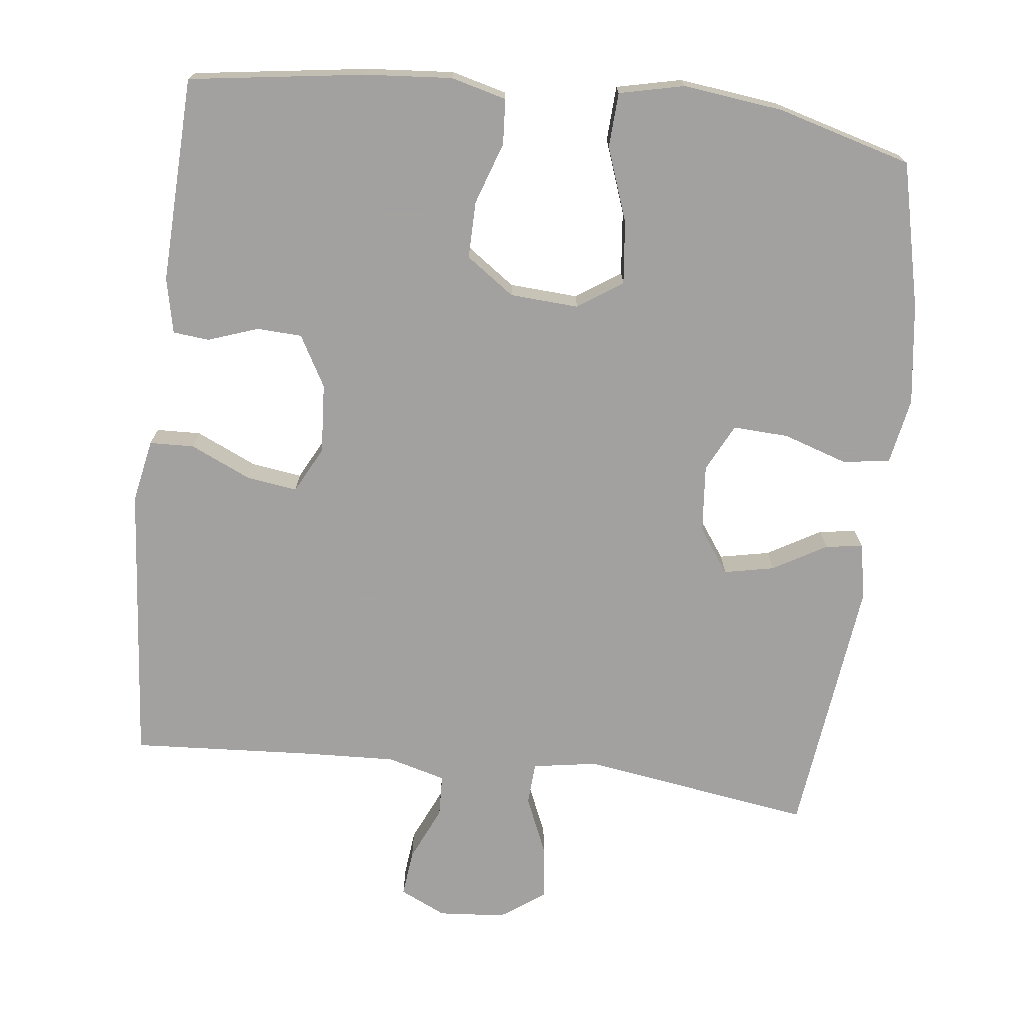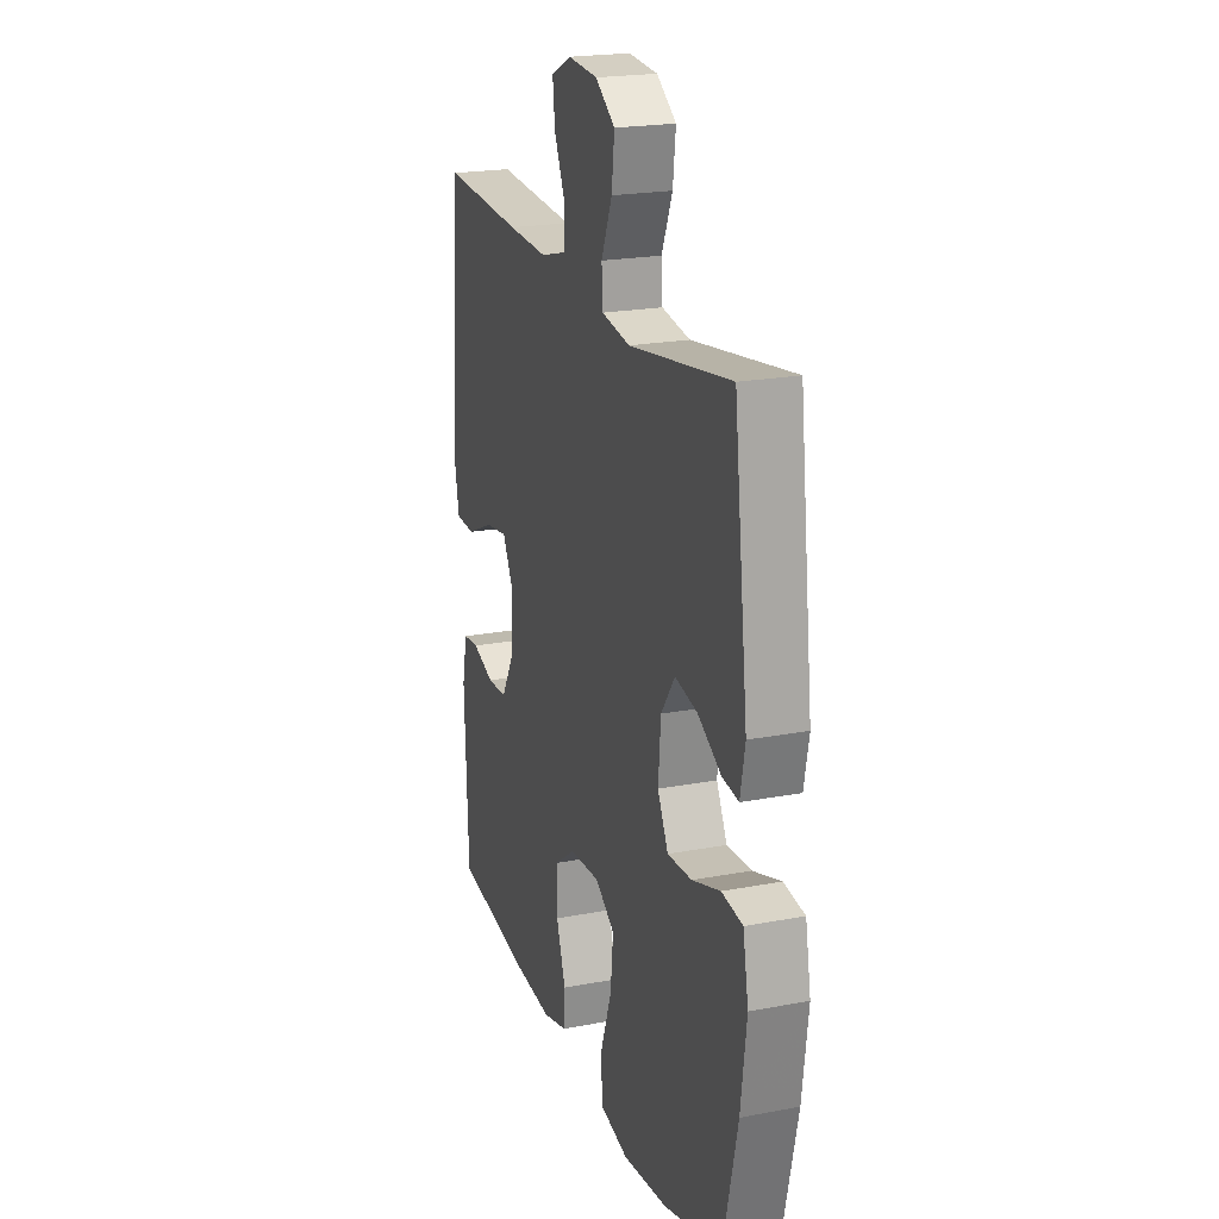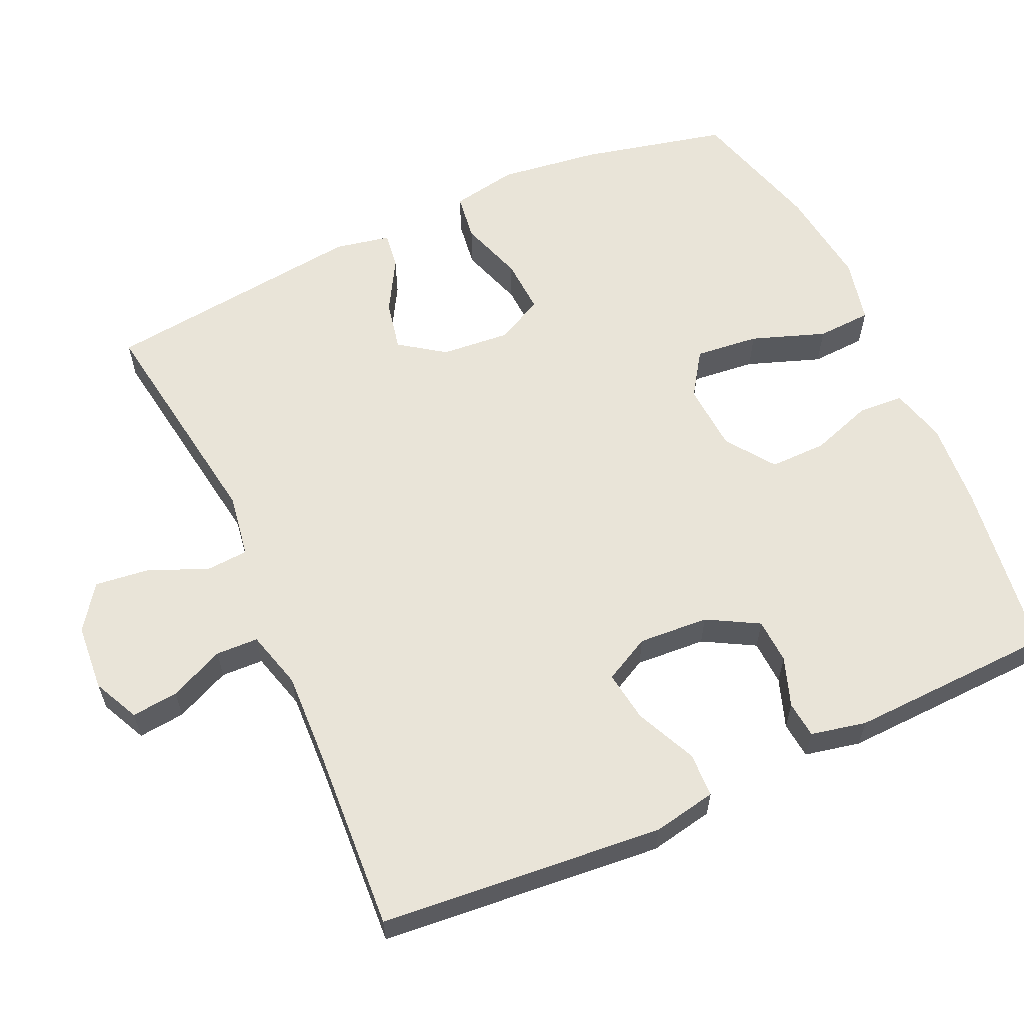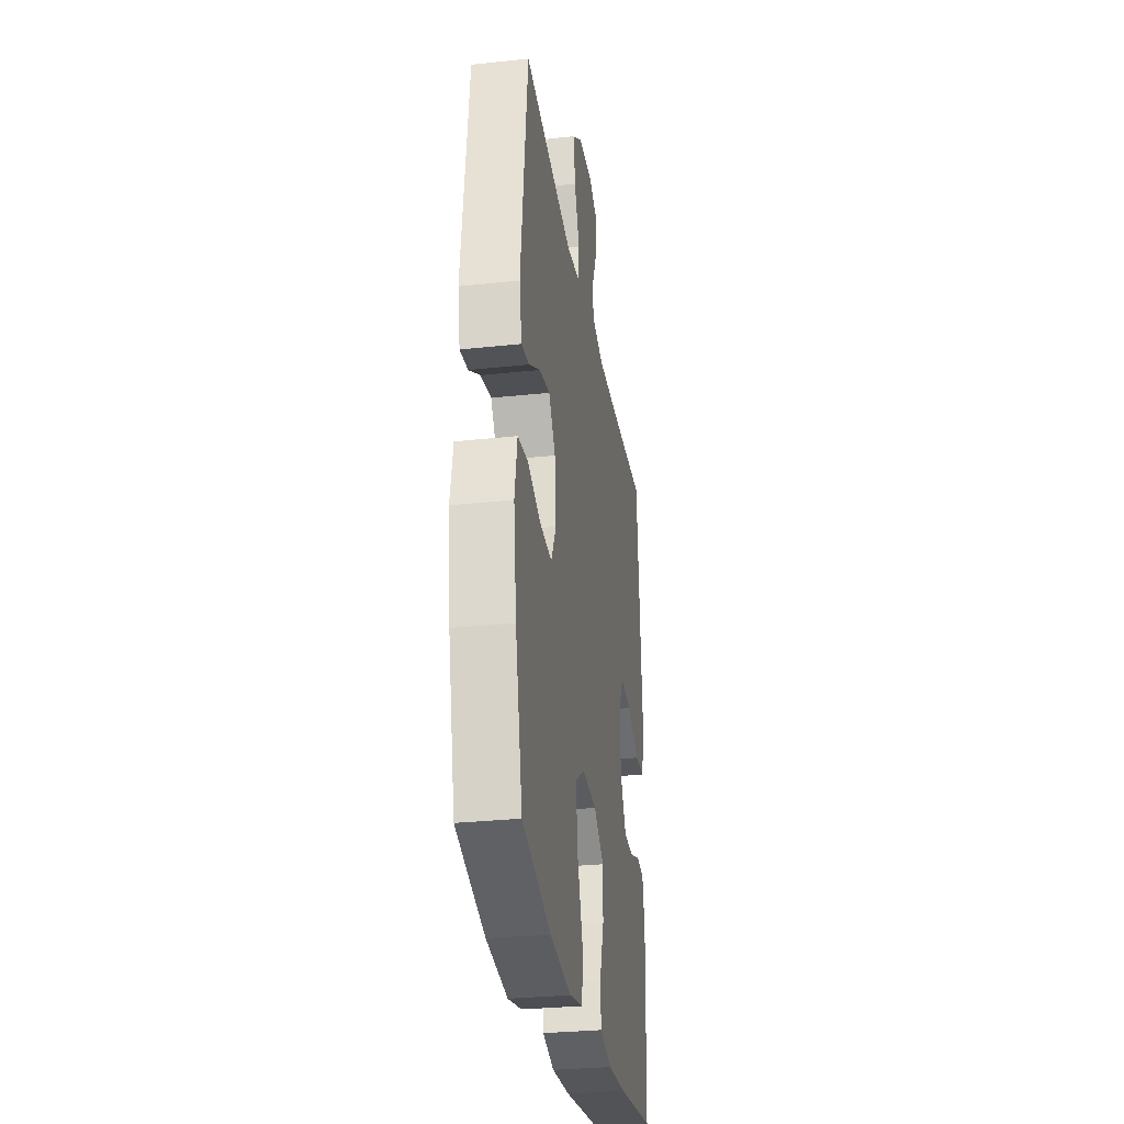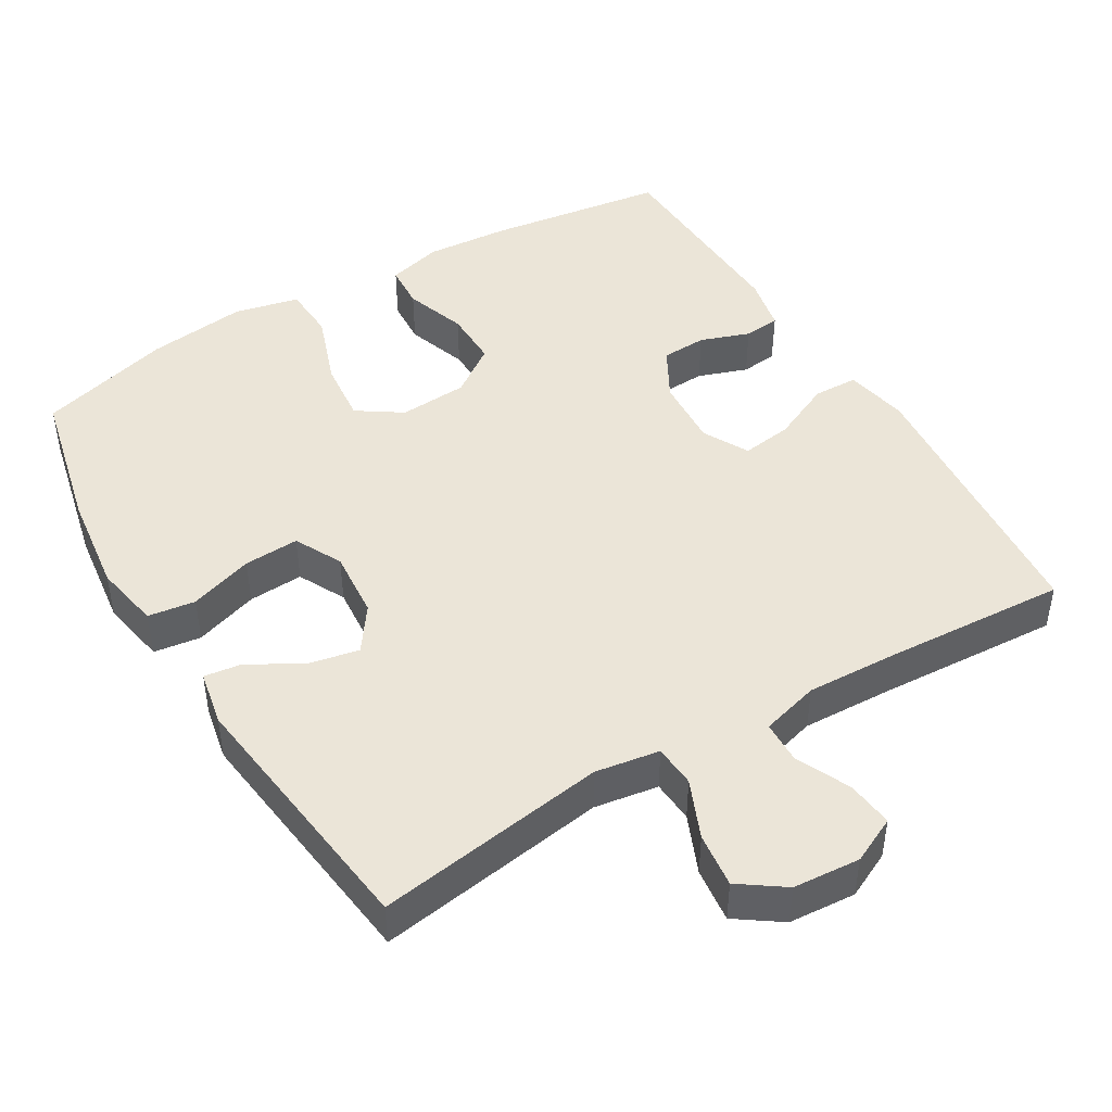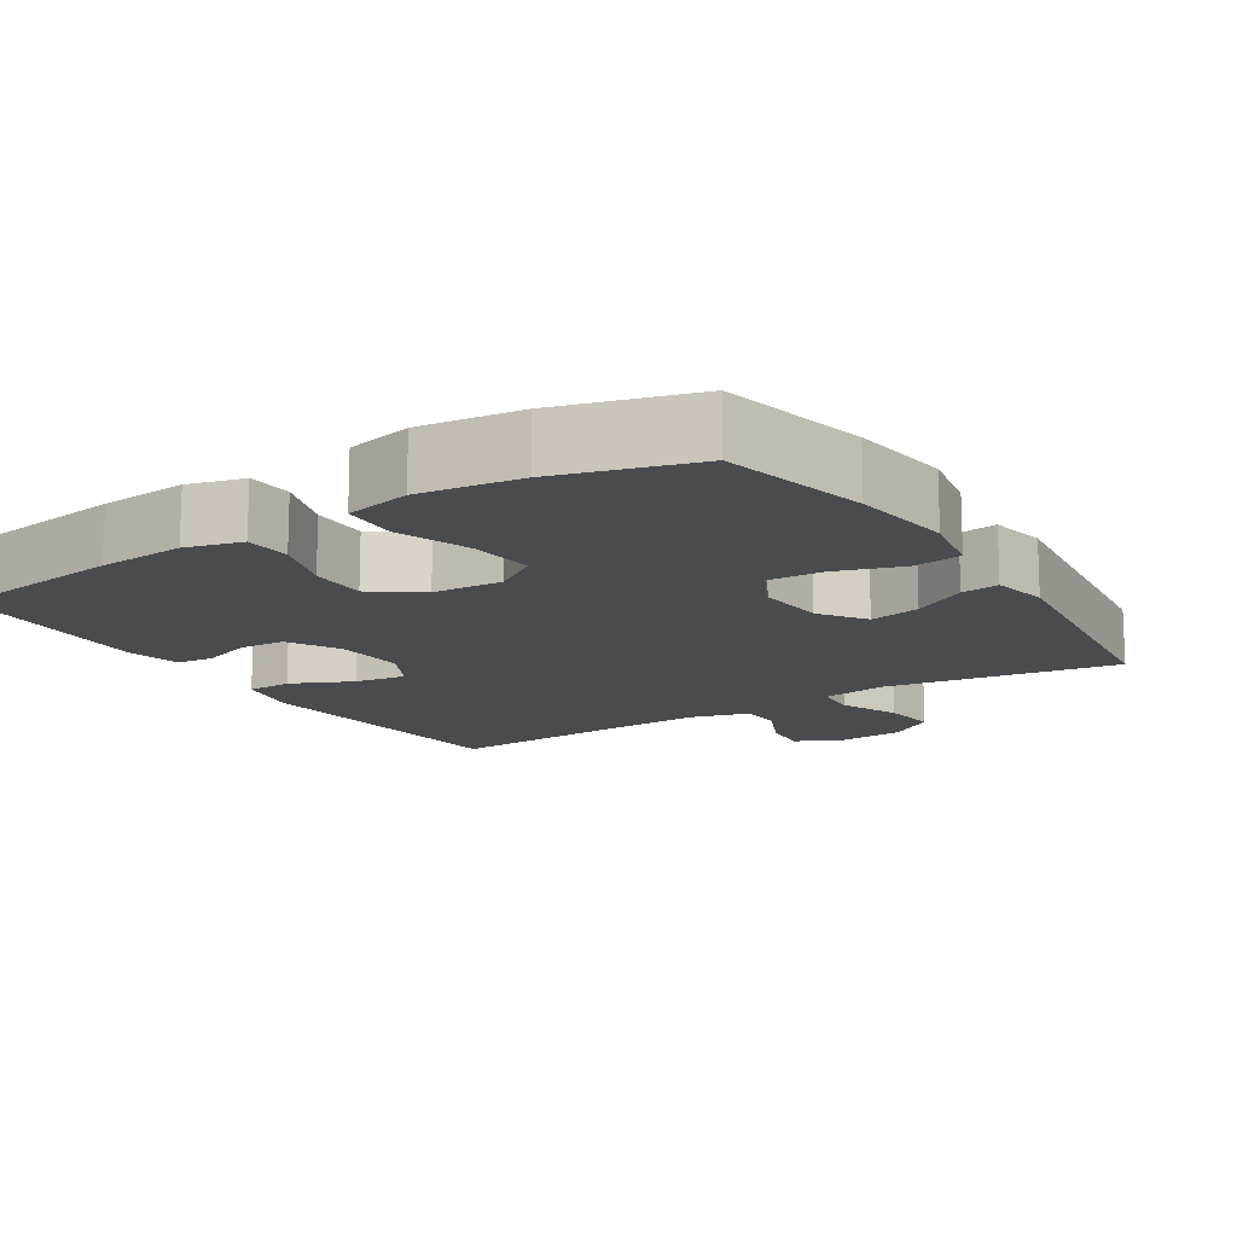
<metadata>
{"format":"obj","ext":"obj","renderer":"f3d","projection":"perspective","resolution":1024,"background":"white","views":[{"elev":-72.3,"azim":173.4,"up":"+Y"},{"elev":21.2,"azim":-108.8,"up":"+Z"},{"elev":60.2,"azim":65.6,"up":"+Y"},{"elev":-30.1,"azim":-81.1,"up":"+Z"},{"elev":45.7,"azim":-30.9,"up":"+Y"},{"elev":-14.2,"azim":-147.6,"up":"+Y"}]}
</metadata>
<code>
v -0.5 0.07 -0.5
v -0.546 0.07 -0.3
v -0.564 0.07 -0.162
v -0.547 0.07 -0.071
v -0.482 0.07 -0.062
v -0.394 0.07 -0.091
v -0.318 0.07 -0.095
v -0.285 0.07 -0.03
v -0.293 0.07 0.064
v -0.336 0.07 0.125
v -0.405 0.07 0.111
v -0.478 0.07 0.069
v -0.529 0.07 0.062
v -0.544 0.07 0.138
v -0.5 0.07 0.5
v -0.183 0.07 0.452
v -0.095 0.07 0.466
v -0.091 0.07 0.524
v -0.125 0.07 0.604
v -0.134 0.07 0.679
v -0.073 0.07 0.722
v 0.019 0.07 0.729
v 0.082 0.07 0.699
v 0.075 0.07 0.635
v 0.041 0.07 0.56
v 0.043 0.07 0.502
v 0.123 0.07 0.48
v 0.248 0.07 0.485
v 0.5 0.07 0.5
v 0.534 0.07 0.112
v 0.517 0.07 0.025
v 0.456 0.07 0.023
v 0.373 0.07 0.061
v 0.303 0.07 0.071
v 0.27 0.07 0.008
v 0.276 0.07 -0.088
v 0.315 0.07 -0.158
v 0.377 0.07 -0.161
v 0.445 0.07 -0.137
v 0.495 0.07 -0.142
v 0.511 0.07 -0.218
v 0.5 0.07 -0.5
v 0.258 0.07 -0.534
v 0.14 0.07 -0.543
v 0.064 0.07 -0.523
v 0.06 0.07 -0.461
v 0.089 0.07 -0.376
v 0.09 0.07 -0.298
v 0.024 0.07 -0.251
v -0.07 0.07 -0.245
v -0.131 0.07 -0.286
v -0.122 0.07 -0.373
v -0.086 0.07 -0.474
v -0.09 0.07 -0.549
v -0.179 0.07 -0.569
v -0.316 0.07 -0.552
v -0.5 0 -0.5
v -0.546 0 -0.3
v -0.564 0 -0.162
v -0.547 0 -0.071
v -0.482 0 -0.062
v -0.394 0 -0.091
v -0.318 0 -0.095
v -0.285 0 -0.03
v -0.293 0 0.064
v -0.336 0 0.125
v -0.405 0 0.111
v -0.478 0 0.069
v -0.529 0 0.062
v -0.544 0 0.138
v -0.5 0 0.5
v -0.183 0 0.452
v -0.095 0 0.466
v -0.091 0 0.524
v -0.125 0 0.604
v -0.134 0 0.679
v -0.073 0 0.722
v 0.019 0 0.729
v 0.082 0 0.699
v 0.075 0 0.635
v 0.041 0 0.56
v 0.043 0 0.502
v 0.123 0 0.48
v 0.248 0 0.485
v 0.5 0 0.5
v 0.534 0 0.112
v 0.517 0 0.025
v 0.456 0 0.023
v 0.373 0 0.061
v 0.303 0 0.071
v 0.27 0 0.008
v 0.276 0 -0.088
v 0.315 0 -0.158
v 0.377 0 -0.161
v 0.445 0 -0.137
v 0.495 0 -0.142
v 0.511 0 -0.218
v 0.5 0 -0.5
v 0.258 0 -0.534
v 0.14 0 -0.543
v 0.064 0 -0.523
v 0.06 0 -0.461
v 0.089 0 -0.376
v 0.09 0 -0.298
v 0.024 0 -0.251
v -0.07 0 -0.245
v -0.131 0 -0.286
v -0.122 0 -0.373
v -0.086 0 -0.474
v -0.09 0 -0.549
v -0.179 0 -0.569
v -0.316 0 -0.552
f 4 5 6
f 3 4 6
f 2 3 6
f 1 2 6
f 56 1 6
f 55 56 6
f 54 55 6
f 53 54 6
f 52 53 6
f 51 52 6 7
f 50 51 7 8
f 49 50 8 9
f 48 49 9 10
f 45 46 47
f 44 45 47
f 43 44 47
f 42 43 47
f 41 42 47
f 40 41 47
f 39 40 47
f 38 39 47
f 37 38 47 48
f 36 37 48 10
f 31 32 33
f 30 31 33
f 29 30 33
f 28 29 33
f 27 28 33 34
f 26 27 34 35
f 23 24 25
f 22 23 25
f 21 22 25
f 20 21 25
f 19 20 25
f 18 19 25
f 17 18 25 26
f 14 15 16
f 13 14 16
f 12 13 16
f 11 12 16
f 10 11 16 17
f 26 35 36
f 17 26 36
f 10 17 36
f 62 61 60
f 62 60 59
f 62 59 58
f 62 58 57
f 62 57 112
f 62 112 111
f 62 111 110
f 62 110 109
f 62 109 108
f 63 62 108 107
f 64 63 107 106
f 65 64 106 105
f 66 65 105 104
f 103 102 101
f 103 101 100
f 103 100 99
f 103 99 98
f 103 98 97
f 103 97 96
f 103 96 95
f 103 95 94
f 104 103 94 93
f 66 104 93 92
f 89 88 87
f 89 87 86
f 89 86 85
f 89 85 84
f 90 89 84 83
f 91 90 83 82
f 81 80 79
f 81 79 78
f 81 78 77
f 81 77 76
f 81 76 75
f 81 75 74
f 82 81 74 73
f 72 71 70
f 72 70 69
f 72 69 68
f 72 68 67
f 73 72 67 66
f 92 91 82
f 92 82 73
f 92 73 66
f 1 57 58 2
f 2 58 59 3
f 3 59 60 4
f 4 60 61 5
f 5 61 62 6
f 6 62 63 7
f 7 63 64 8
f 8 64 65 9
f 9 65 66 10
f 10 66 67 11
f 11 67 68 12
f 12 68 69 13
f 13 69 70 14
f 14 70 71 15
f 15 71 72 16
f 16 72 73 17
f 17 73 74 18
f 18 74 75 19
f 19 75 76 20
f 20 76 77 21
f 21 77 78 22
f 22 78 79 23
f 23 79 80 24
f 24 80 81 25
f 25 81 82 26
f 26 82 83 27
f 27 83 84 28
f 28 84 85 29
f 29 85 86 30
f 30 86 87 31
f 31 87 88 32
f 32 88 89 33
f 33 89 90 34
f 34 90 91 35
f 35 91 92 36
f 36 92 93 37
f 37 93 94 38
f 38 94 95 39
f 39 95 96 40
f 40 96 97 41
f 41 97 98 42
f 42 98 99 43
f 43 99 100 44
f 44 100 101 45
f 45 101 102 46
f 46 102 103 47
f 47 103 104 48
f 48 104 105 49
f 49 105 106 50
f 50 106 107 51
f 51 107 108 52
f 52 108 109 53
f 53 109 110 54
f 54 110 111 55
f 55 111 112 56
f 56 112 57 1

</code>
